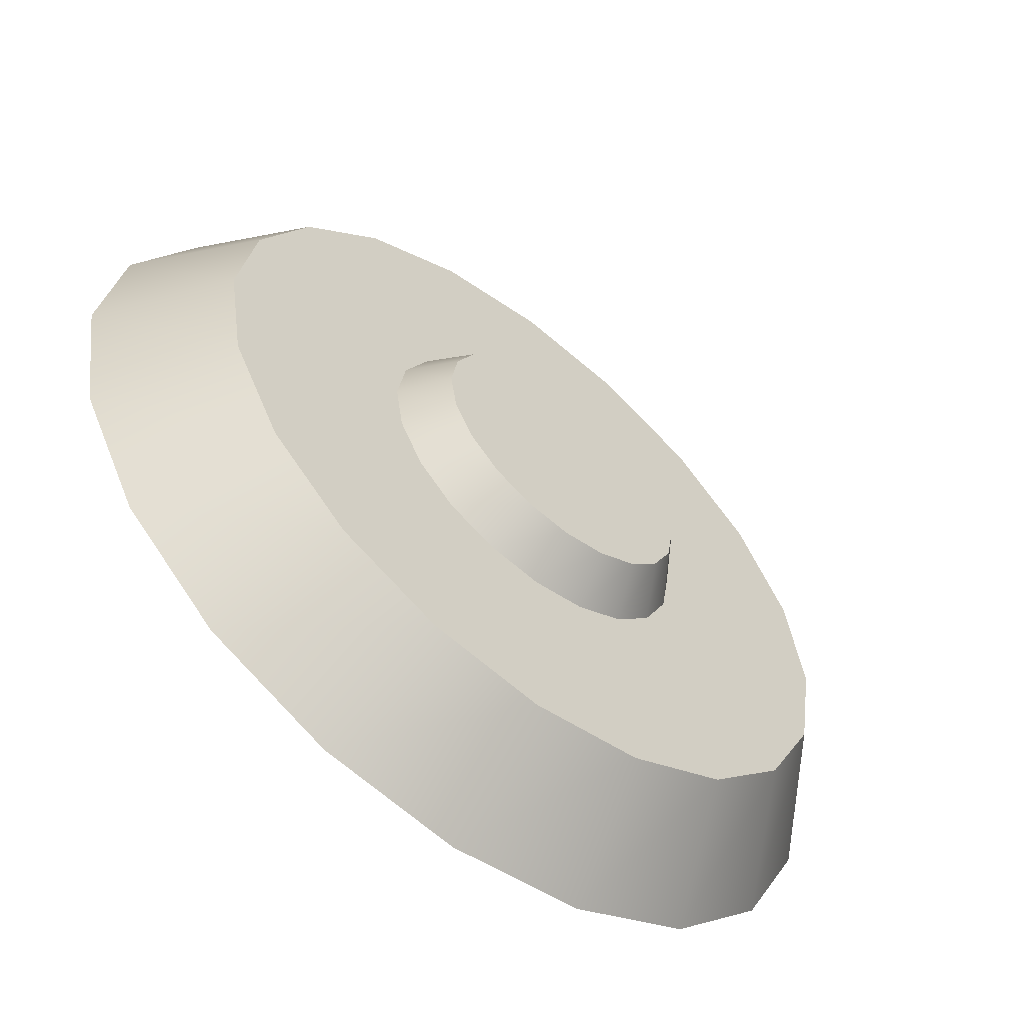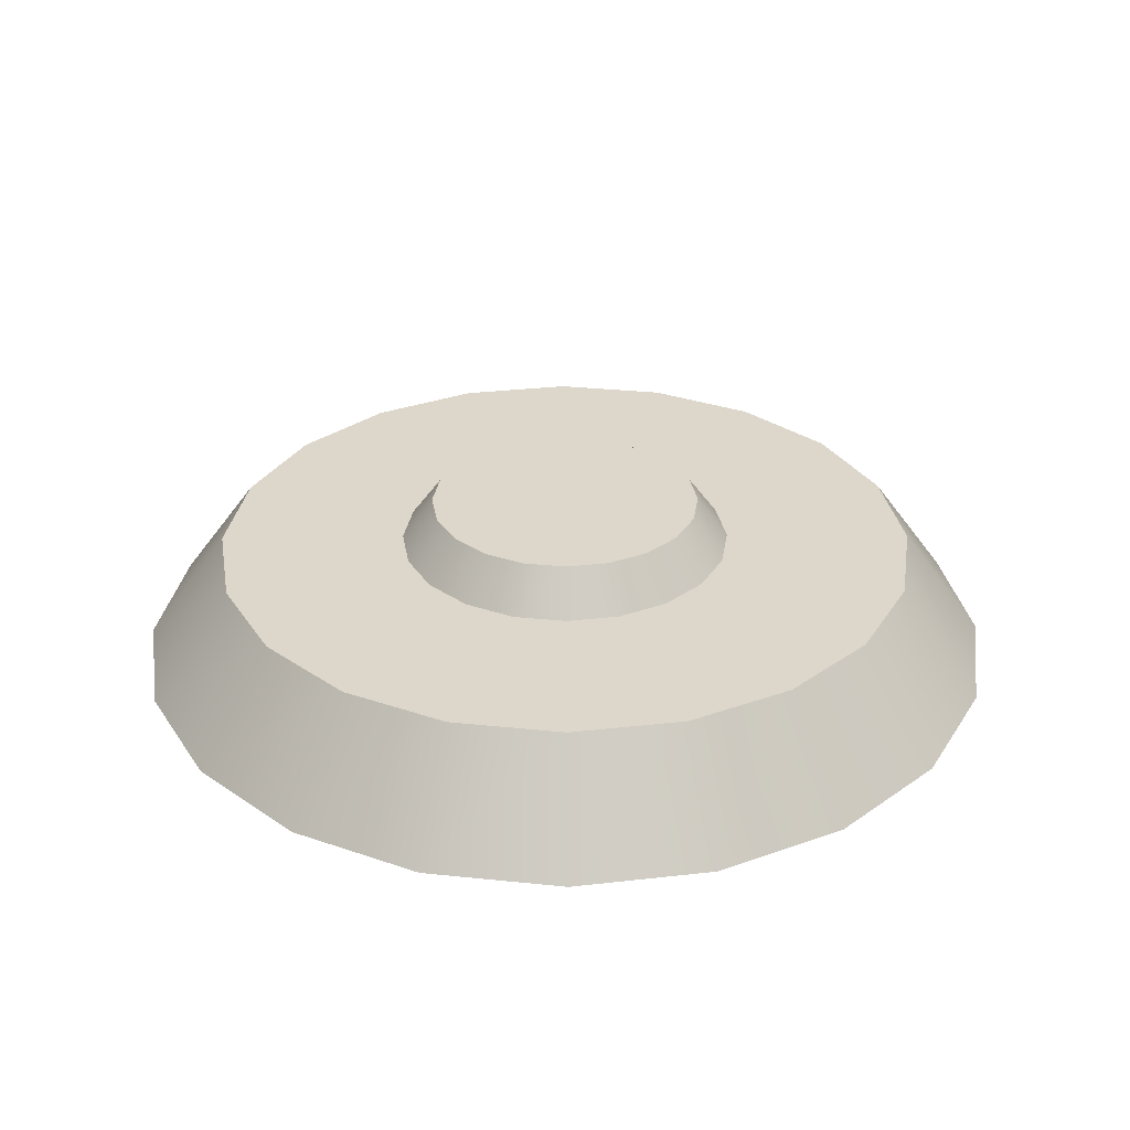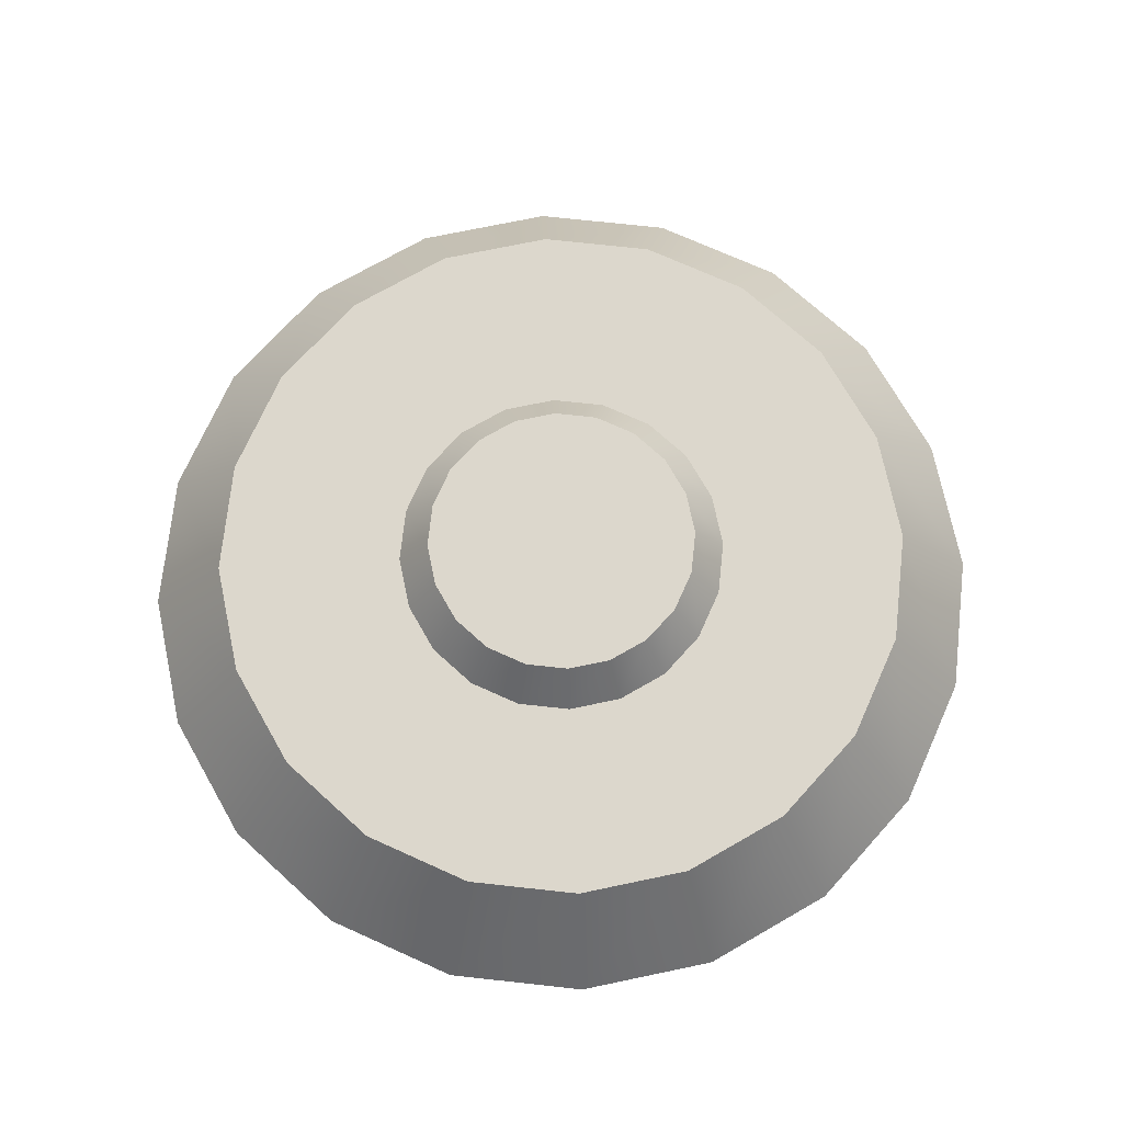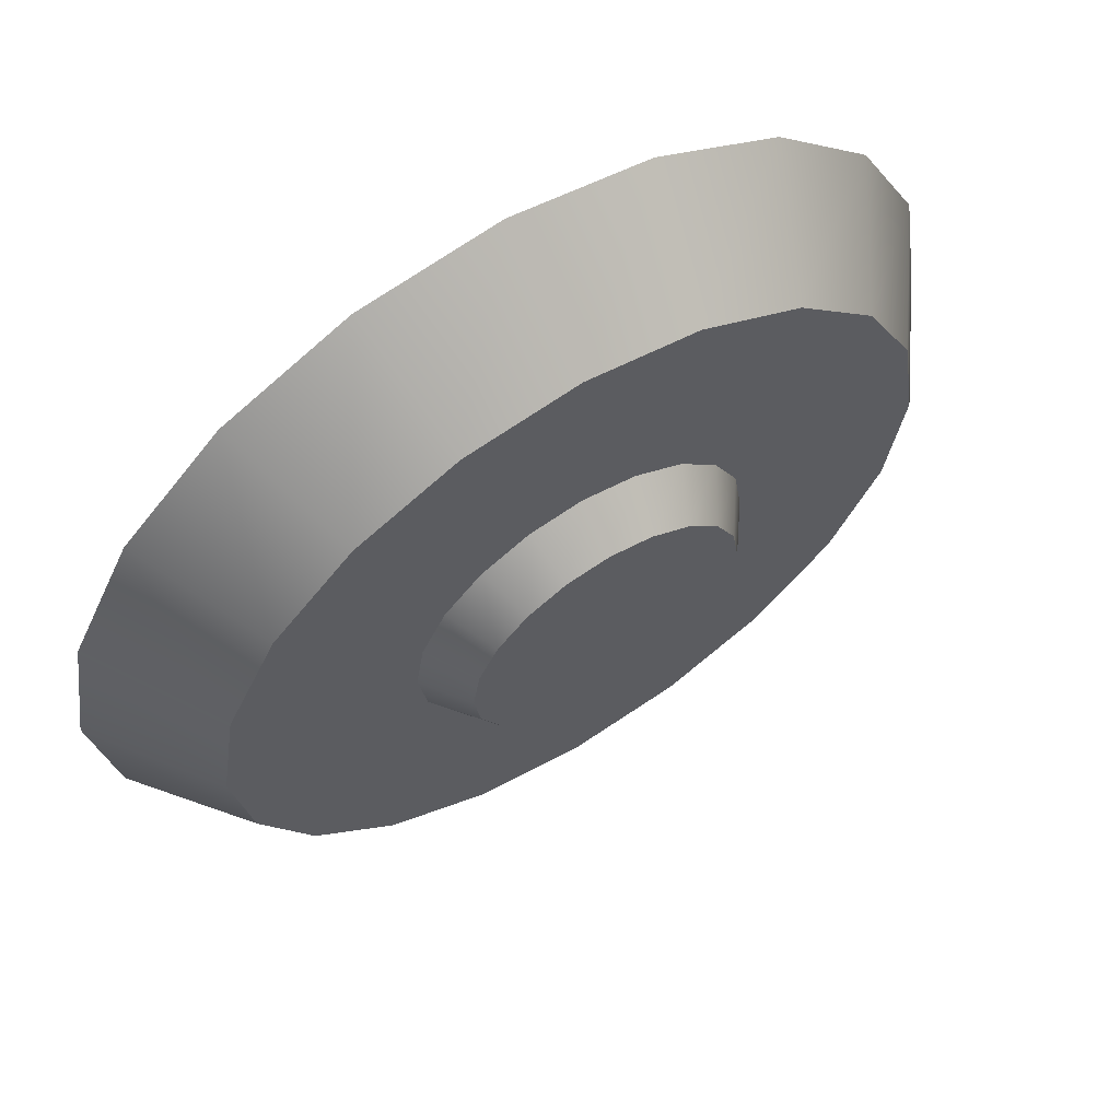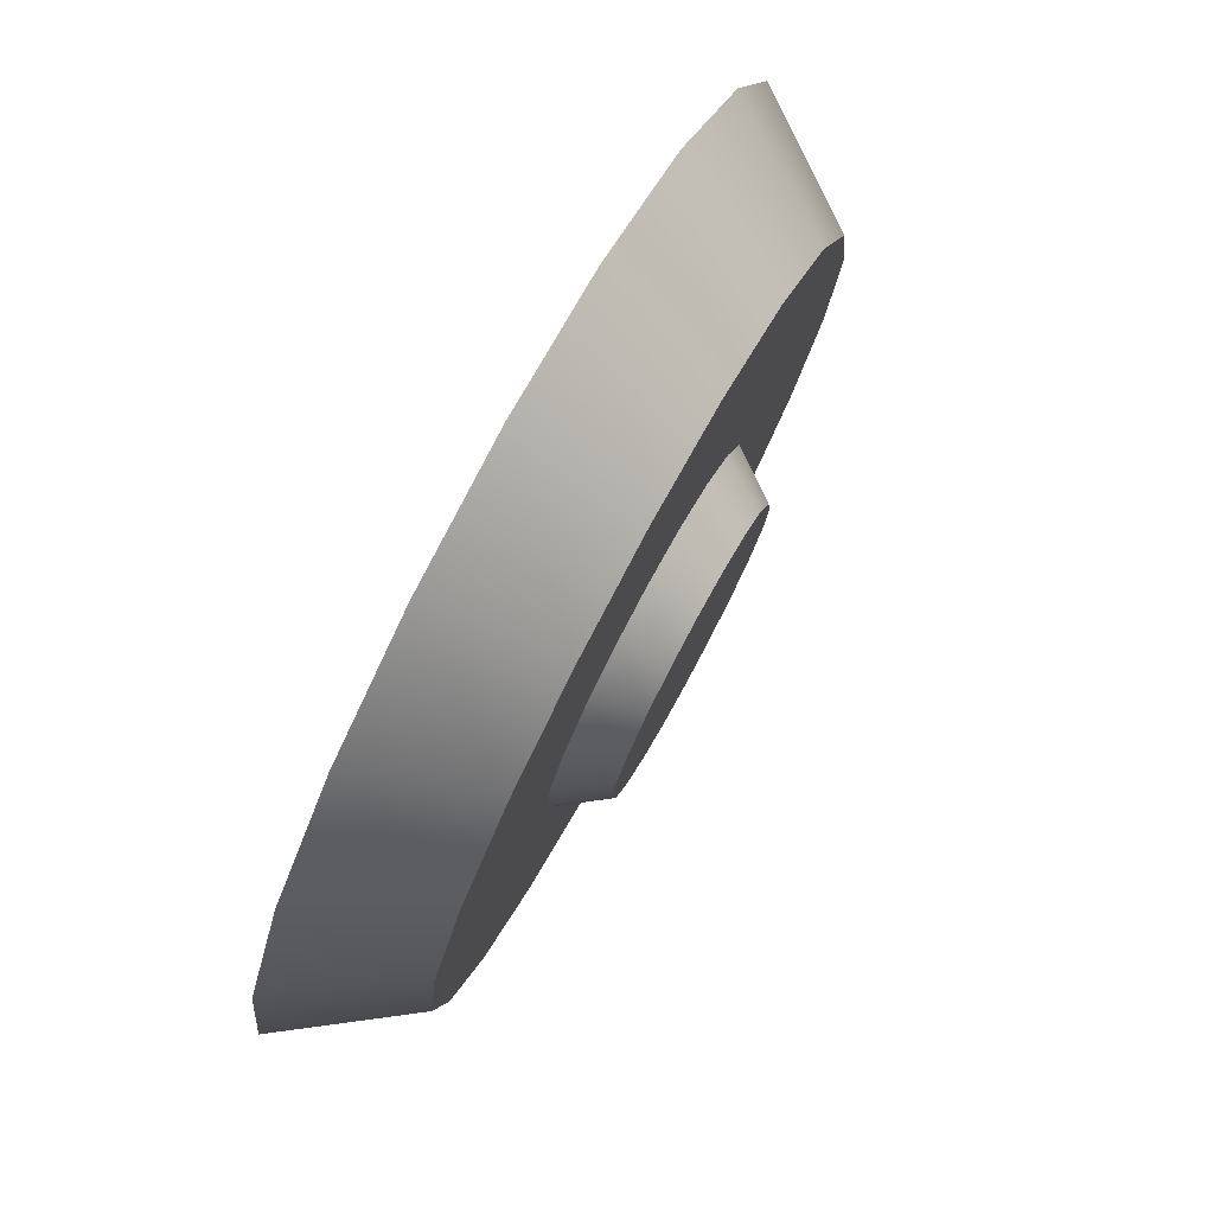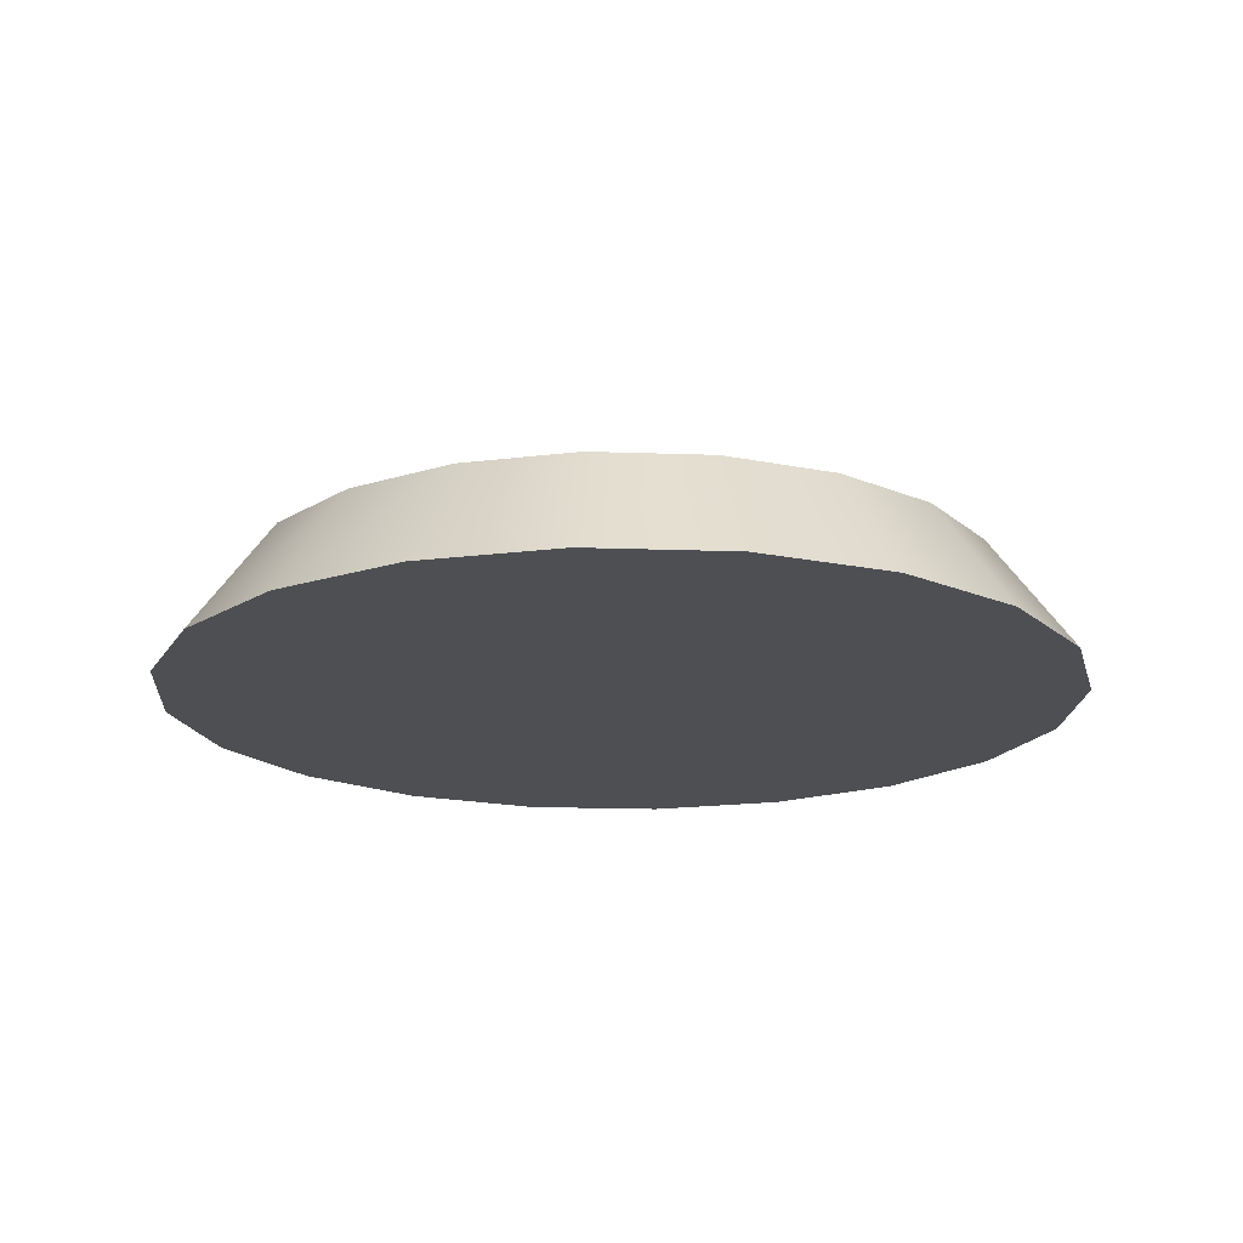
<metadata>
{"format":"obj","ext":"obj","renderer":"f3d","projection":"perspective","resolution":1024,"background":"white","views":[{"elev":-58.7,"azim":141.1,"up":"+Z"},{"elev":30.5,"azim":125.6,"up":"+Y"},{"elev":72.9,"azim":-2.8,"up":"+Y"},{"elev":63.0,"azim":148.1,"up":"+Z"},{"elev":78.4,"azim":118.4,"up":"+Z"},{"elev":-17.7,"azim":41.0,"up":"+Y"}]}
</metadata>
<code>
g default
v 0.03968 -0.03957 -2.463
v -0.1024 -0.03957 -2.741
v -0.3236 -0.03957 -2.963
v -0.6024 -0.03957 -3.105
v -0.9114 -0.03957 -3.154
v -1.22 -0.03957 -3.105
v -1.499 -0.03957 -2.963
v -1.72 -0.03957 -2.741
v -1.862 -0.03957 -2.463
v -1.911 -0.03957 -2.154
v -1.862 -0.03957 -1.845
v -1.72 -0.03957 -1.566
v -1.499 -0.03957 -1.345
v -1.22 -0.03957 -1.202
v -0.9114 -0.03957 -1.154
v -0.6024 -0.03957 -1.202
v -0.3236 -0.03957 -1.345
v -0.1024 -0.03957 -1.566
v 0.03967 -0.03957 -1.845
v 0.08862 -0.03957 -2.154
v -0.1376 0.2169 -2.405
v -0.2532 0.2169 -2.632
v -0.4332 0.2169 -2.812
v -0.66 0.2169 -2.927
v -0.9114 0.2169 -2.967
v -1.163 0.2169 -2.927
v -1.39 0.2169 -2.812
v -1.57 0.2169 -2.632
v -1.685 0.2169 -2.405
v -1.725 0.2169 -2.154
v -1.685 0.2169 -1.902
v -1.57 0.2169 -1.675
v -1.39 0.2169 -1.495
v -1.163 0.2169 -1.38
v -0.9114 0.2169 -1.34
v -0.66 0.2169 -1.38
v -0.4332 0.2169 -1.495
v -0.2532 0.2169 -1.675
v -0.1376 0.2169 -1.902
v -0.09781 0.2169 -2.154
v -0.9114 -0.03957 -2.154
v -0.9114 0.2169 -2.154
g pCylinder1
f 1 2 22 21
f 2 3 23 22
f 3 4 24 23
f 4 5 25 24
f 5 6 26 25
f 6 7 27 26
f 7 8 28 27
f 8 9 29 28
f 9 10 30 29
f 10 11 31 30
f 11 12 32 31
f 12 13 33 32
f 13 14 34 33
f 14 15 35 34
f 15 16 36 35
f 16 17 37 36
f 17 18 38 37
f 18 19 39 38
f 19 20 40 39
f 20 1 21 40
f 2 1 41
f 3 2 41
f 4 3 41
f 5 4 41
f 6 5 41
f 7 6 41
f 8 7 41
f 9 8 41
f 10 9 41
f 11 10 41
f 12 11 41
f 13 12 41
f 14 13 41
f 15 14 41
f 16 15 41
f 17 16 41
f 18 17 41
f 19 18 41
f 20 19 41
f 1 20 41
f 21 22 42
f 22 23 42
f 23 24 42
f 24 25 42
f 25 26 42
f 26 27 42
f 27 28 42
f 28 29 42
f 29 30 42
f 30 31 42
f 31 32 42
f 32 33 42
f 33 34 42
f 34 35 42
f 35 36 42
f 36 37 42
f 37 38 42
f 38 39 42
f 39 40 42
f 40 21 42
g default
v -0.5458 0.2215 -2.272
v -0.6004 0.2215 -2.379
v -0.6855 0.2215 -2.464
v -0.7926 0.2215 -2.519
v -0.9114 0.2215 -2.538
v -1.03 0.2215 -2.519
v -1.137 0.2215 -2.464
v -1.222 0.2215 -2.379
v -1.277 0.2215 -2.272
v -1.296 0.2215 -2.154
v -1.277 0.2215 -2.035
v -1.222 0.2215 -1.928
v -1.137 0.2215 -1.843
v -1.03 0.2215 -1.788
v -0.9114 0.2215 -1.769
v -0.7926 0.2215 -1.788
v -0.6855 0.2215 -1.843
v -0.6004 0.2215 -1.928
v -0.5458 0.2215 -2.035
v -0.527 0.2215 -2.154
v -0.614 0.3201 -2.25
v -0.6584 0.3201 -2.337
v -0.7276 0.3201 -2.407
v -0.8148 0.3201 -2.451
v -0.9114 0.3201 -2.466
v -1.008 0.3201 -2.451
v -1.095 0.3201 -2.407
v -1.164 0.3201 -2.337
v -1.209 0.3201 -2.25
v -1.224 0.3201 -2.154
v -1.209 0.3201 -2.057
v -1.164 0.3201 -1.97
v -1.095 0.3201 -1.901
v -1.008 0.3201 -1.856
v -0.9114 0.3201 -1.841
v -0.8148 0.3201 -1.856
v -0.7276 0.3201 -1.901
v -0.6584 0.3201 -1.97
v -0.614 0.3201 -2.057
v -0.5987 0.3201 -2.154
v -0.9114 0.2215 -2.154
v -0.9114 0.3201 -2.154
g pCylinder2
f 43 44 64 63
f 44 45 65 64
f 45 46 66 65
f 46 47 67 66
f 47 48 68 67
f 48 49 69 68
f 49 50 70 69
f 50 51 71 70
f 51 52 72 71
f 52 53 73 72
f 53 54 74 73
f 54 55 75 74
f 55 56 76 75
f 56 57 77 76
f 57 58 78 77
f 58 59 79 78
f 59 60 80 79
f 60 61 81 80
f 61 62 82 81
f 62 43 63 82
f 44 43 83
f 45 44 83
f 46 45 83
f 47 46 83
f 48 47 83
f 49 48 83
f 50 49 83
f 51 50 83
f 52 51 83
f 53 52 83
f 54 53 83
f 55 54 83
f 56 55 83
f 57 56 83
f 58 57 83
f 59 58 83
f 60 59 83
f 61 60 83
f 62 61 83
f 43 62 83
f 63 64 84
f 64 65 84
f 65 66 84
f 66 67 84
f 67 68 84
f 68 69 84
f 69 70 84
f 70 71 84
f 71 72 84
f 72 73 84
f 73 74 84
f 74 75 84
f 75 76 84
f 76 77 84
f 77 78 84
f 78 79 84
f 79 80 84
f 80 81 84
f 81 82 84
f 82 63 84

</code>
